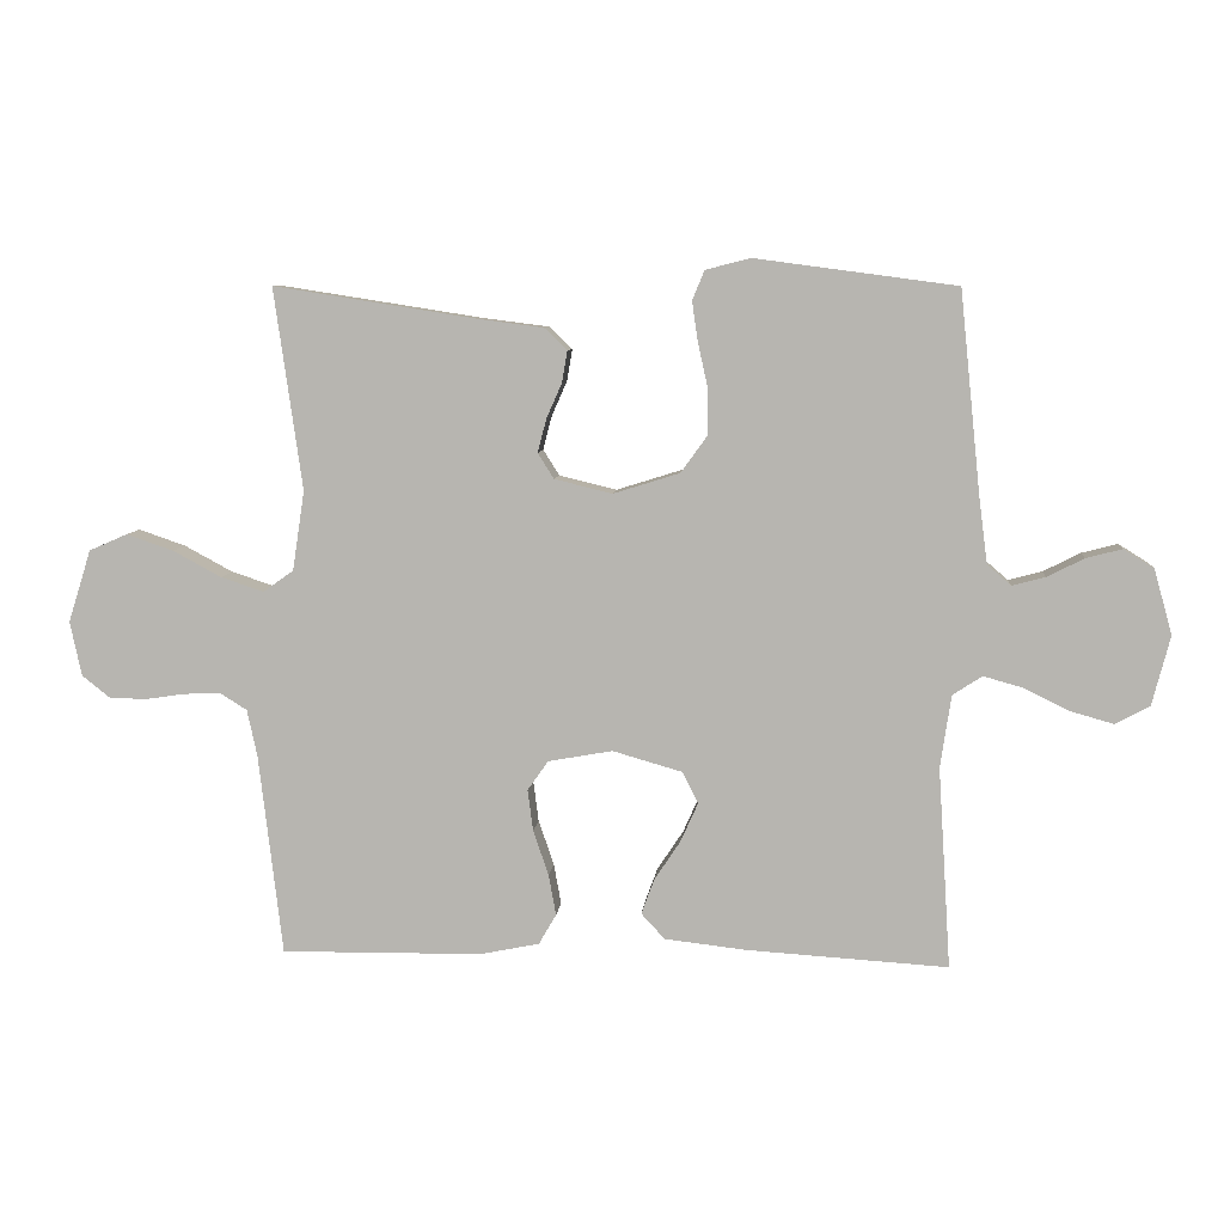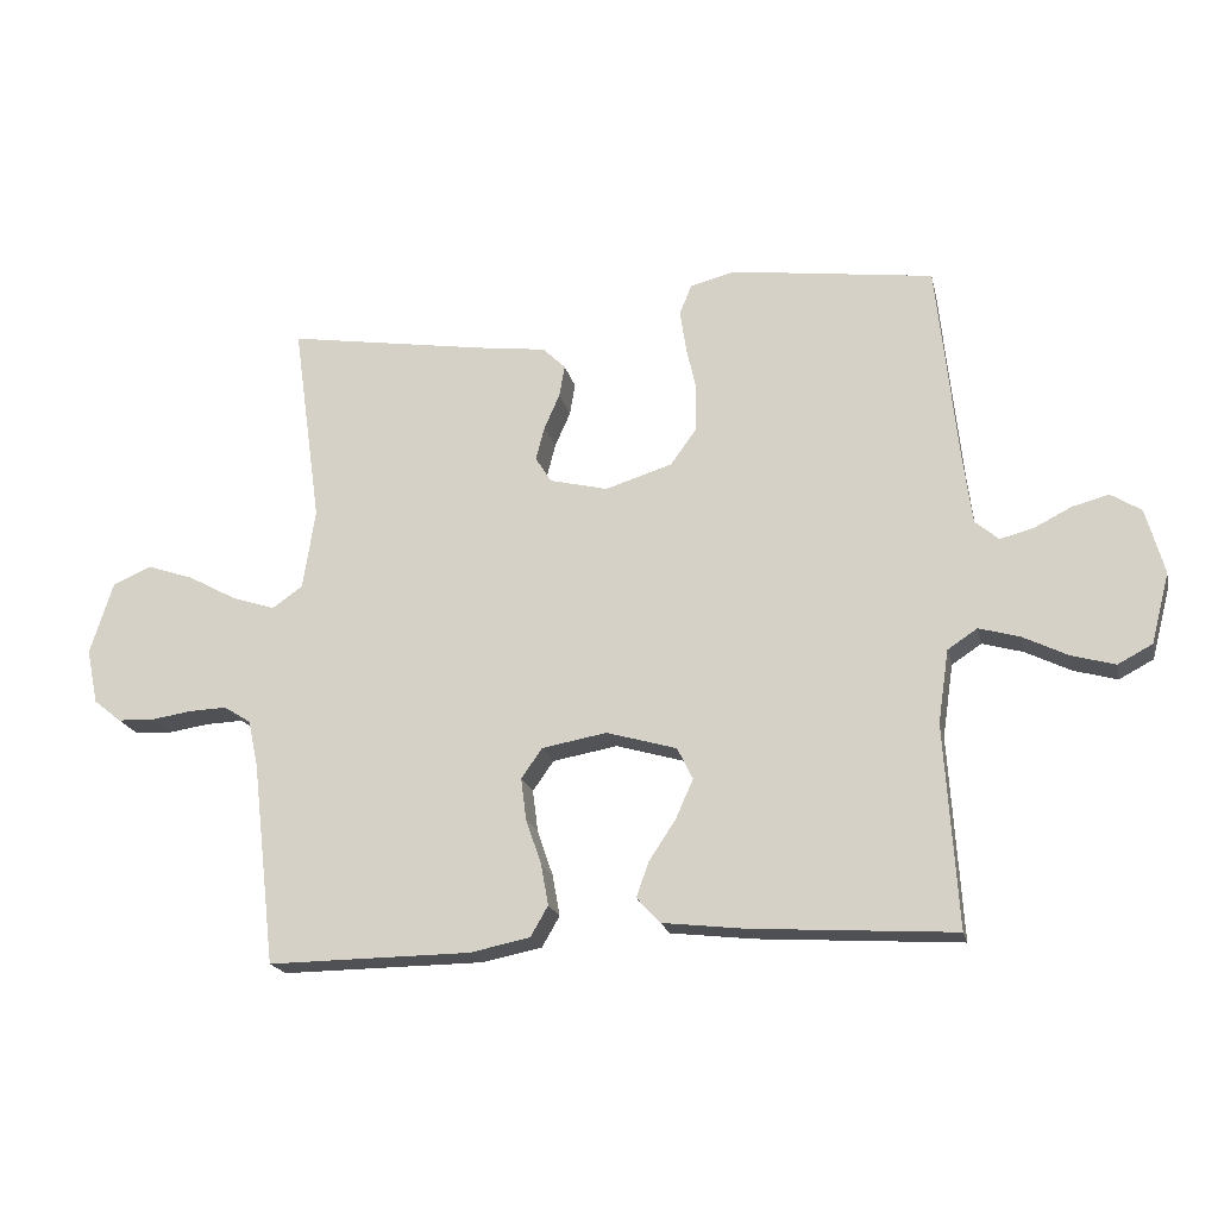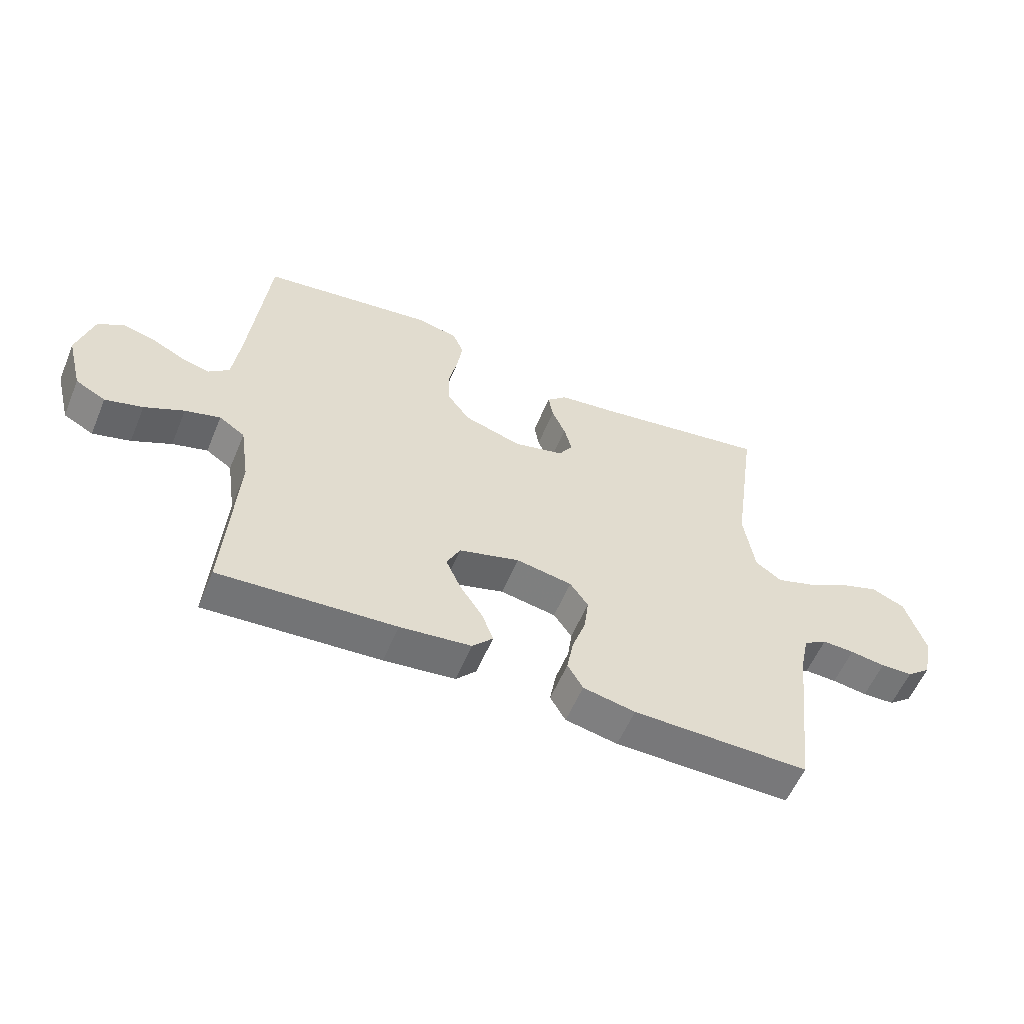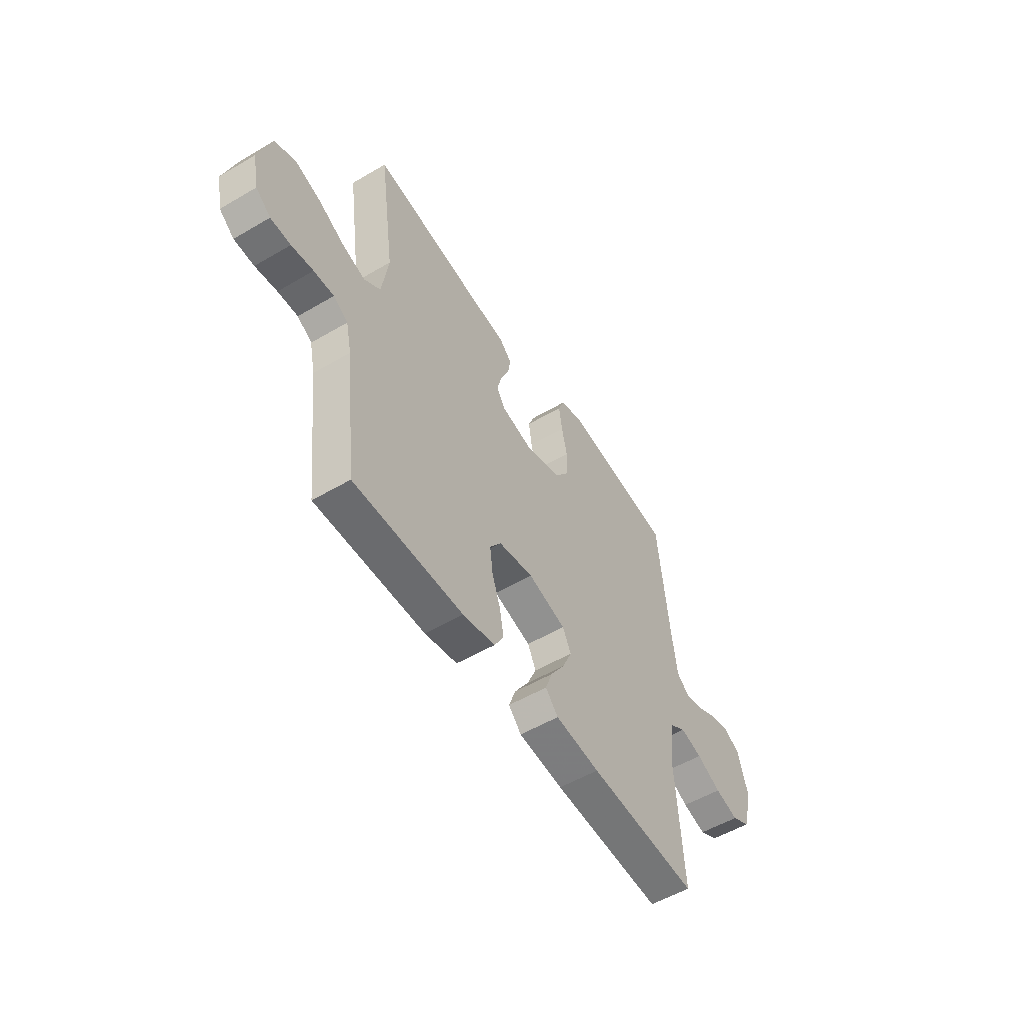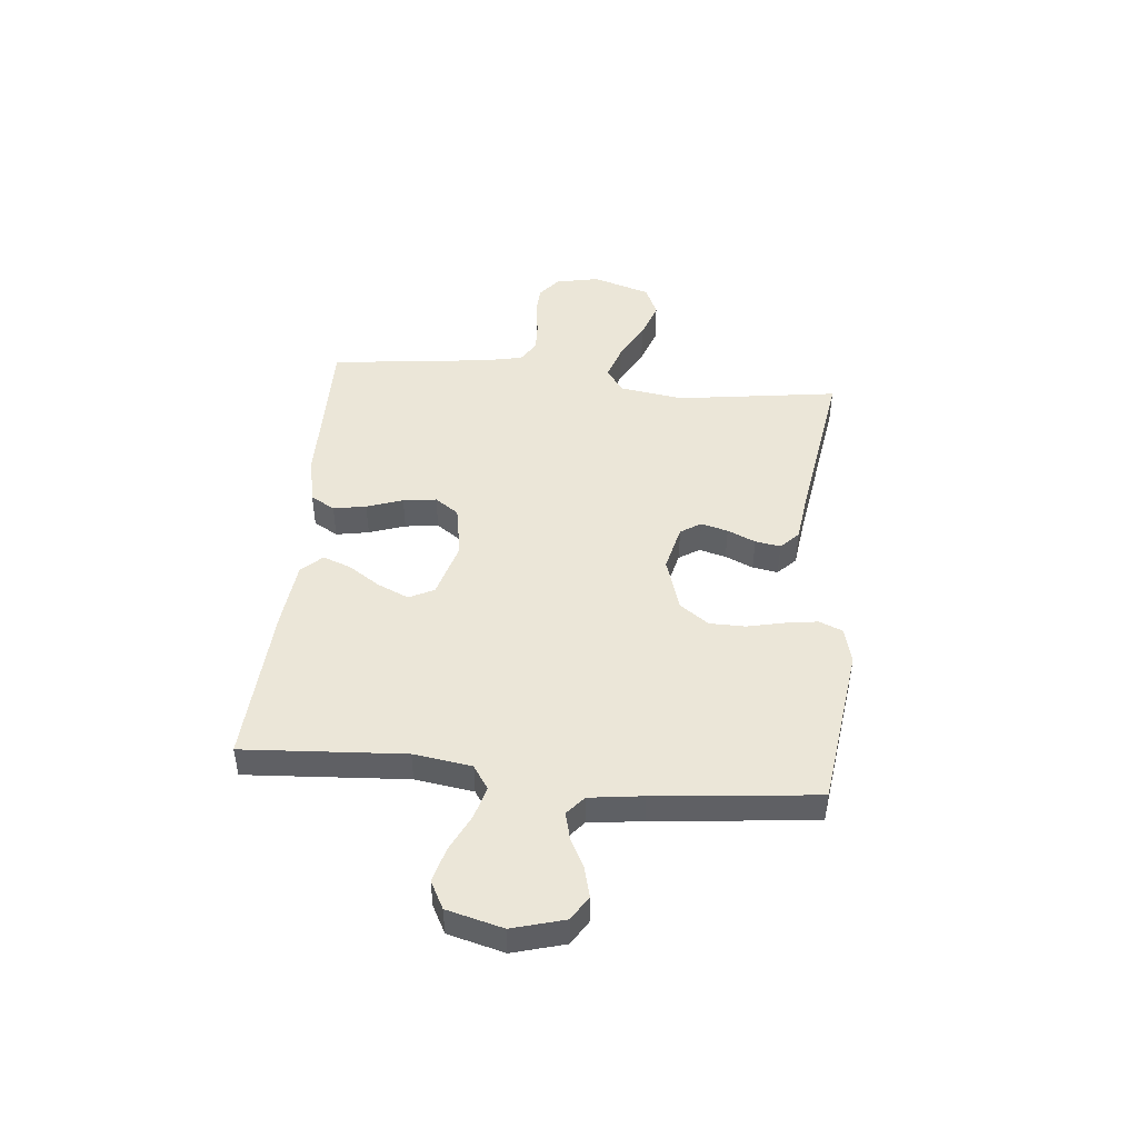
<metadata>
{"format":"obj","ext":"obj","renderer":"f3d","projection":"perspective","resolution":1024,"background":"white","views":[{"elev":7.6,"azim":-174.9,"up":"+Z"},{"elev":-19.5,"azim":-167.5,"up":"+Z"},{"elev":-57.3,"azim":-22.6,"up":"+Z"},{"elev":-53.8,"azim":122.1,"up":"+Z"},{"elev":46.6,"azim":-84.5,"up":"+Y"}]}
</metadata>
<code>
v -0.5 0.07 -0.5
v -0.481 0.07 -0.2
v -0.497 0.07 -0.092
v -0.541 0.07 -0.063
v -0.601 0.07 -0.08
v -0.668 0.07 -0.113
v -0.732 0.07 -0.131
v -0.783 0.07 -0.104
v -0.81 0.07 0
v -0.783 0.07 0.097
v -0.738 0.07 0.125
v -0.684 0.07 0.111
v -0.629 0.07 0.083
v -0.579 0.07 0.07
v -0.544 0.07 0.1
v -0.531 0.07 0.2
v -0.5 0.07 0.5
v -0.2 0.07 0.54
v -0.133 0.07 0.523
v -0.115 0.07 0.479
v -0.124 0.07 0.418
v -0.139 0.07 0.35
v -0.138 0.07 0.284
v -0.099 0.07 0.23
v 0 0.07 0.199
v 0.086 0.07 0.22
v 0.11 0.07 0.258
v 0.097 0.07 0.308
v 0.074 0.07 0.36
v 0.066 0.07 0.407
v 0.1 0.07 0.44
v 0.2 0.07 0.453
v 0.5 0.07 0.5
v 0.458 0.07 0.2
v 0.476 0.07 0.081
v 0.521 0.07 0.049
v 0.585 0.07 0.07
v 0.657 0.07 0.109
v 0.727 0.07 0.133
v 0.784 0.07 0.108
v 0.818 0.07 0
v 0.801 0.07 -0.081
v 0.76 0.07 -0.114
v 0.705 0.07 -0.116
v 0.645 0.07 -0.107
v 0.59 0.07 -0.105
v 0.55 0.07 -0.13
v 0.535 0.07 -0.2
v 0.5 0.07 -0.5
v 0.2 0.07 -0.497
v 0.111 0.07 -0.479
v 0.085 0.07 -0.434
v 0.096 0.07 -0.373
v 0.119 0.07 -0.306
v 0.127 0.07 -0.244
v 0.096 0.07 -0.2
v 0 0.07 -0.183
v -0.104 0.07 -0.213
v -0.127 0.07 -0.26
v -0.101 0.07 -0.318
v -0.062 0.07 -0.377
v -0.043 0.07 -0.429
v -0.078 0.07 -0.467
v -0.2 0.07 -0.481
v -0.5 0 -0.5
v -0.481 0 -0.2
v -0.497 0 -0.092
v -0.541 0 -0.063
v -0.601 0 -0.08
v -0.668 0 -0.113
v -0.732 0 -0.131
v -0.783 0 -0.104
v -0.81 0 0
v -0.783 0 0.097
v -0.738 0 0.125
v -0.684 0 0.111
v -0.629 0 0.083
v -0.579 0 0.07
v -0.544 0 0.1
v -0.531 0 0.2
v -0.5 0 0.5
v -0.2 0 0.54
v -0.133 0 0.523
v -0.115 0 0.479
v -0.124 0 0.418
v -0.139 0 0.35
v -0.138 0 0.284
v -0.099 0 0.23
v 0 0 0.199
v 0.086 0 0.22
v 0.11 0 0.258
v 0.097 0 0.308
v 0.074 0 0.36
v 0.066 0 0.407
v 0.1 0 0.44
v 0.2 0 0.453
v 0.5 0 0.5
v 0.458 0 0.2
v 0.476 0 0.081
v 0.521 0 0.049
v 0.585 0 0.07
v 0.657 0 0.109
v 0.727 0 0.133
v 0.784 0 0.108
v 0.818 0 0
v 0.801 0 -0.081
v 0.76 0 -0.114
v 0.705 0 -0.116
v 0.645 0 -0.107
v 0.59 0 -0.105
v 0.55 0 -0.13
v 0.535 0 -0.2
v 0.5 0 -0.5
v 0.2 0 -0.497
v 0.111 0 -0.479
v 0.085 0 -0.434
v 0.096 0 -0.373
v 0.119 0 -0.306
v 0.127 0 -0.244
v 0.096 0 -0.2
v 0 0 -0.183
v -0.104 0 -0.213
v -0.127 0 -0.26
v -0.101 0 -0.318
v -0.062 0 -0.377
v -0.043 0 -0.429
v -0.078 0 -0.467
v -0.2 0 -0.481
f 64 1 2
f 63 64 2
f 62 63 2
f 61 62 2
f 60 61 2
f 59 60 2 3
f 58 59 3 4
f 57 58 4
f 56 57 4
f 52 53 54
f 51 52 54
f 50 51 54
f 49 50 54
f 48 49 54
f 47 48 54 55
f 46 47 55 56
f 43 44 45
f 42 43 45
f 41 42 45
f 40 41 45
f 39 40 45
f 38 39 45
f 37 38 45
f 36 37 45 46
f 46 56 4
f 36 46 4
f 35 36 4
f 32 33 34
f 32 34 35
f 31 32 35
f 30 31 35
f 29 30 35
f 28 29 35
f 20 21 22
f 19 20 22
f 18 19 22
f 17 18 22
f 16 17 22
f 15 16 22 23
f 14 15 23 24
f 11 12 13
f 10 11 13
f 9 10 13
f 8 9 13
f 7 8 13
f 6 7 13
f 5 6 13
f 4 5 13 14
f 27 28 35
f 26 27 35
f 25 26 35 4
f 4 14 24 25
f 66 65 128
f 66 128 127
f 66 127 126
f 66 126 125
f 66 125 124
f 67 66 124 123
f 68 67 123 122
f 68 122 121
f 68 121 120
f 118 117 116
f 118 116 115
f 118 115 114
f 118 114 113
f 118 113 112
f 119 118 112 111
f 120 119 111 110
f 109 108 107
f 109 107 106
f 109 106 105
f 109 105 104
f 109 104 103
f 109 103 102
f 109 102 101
f 110 109 101 100
f 68 120 110
f 68 110 100
f 68 100 99
f 98 97 96
f 99 98 96
f 99 96 95
f 99 95 94
f 99 94 93
f 99 93 92
f 86 85 84
f 86 84 83
f 86 83 82
f 86 82 81
f 86 81 80
f 87 86 80 79
f 88 87 79 78
f 77 76 75
f 77 75 74
f 77 74 73
f 77 73 72
f 77 72 71
f 77 71 70
f 77 70 69
f 78 77 69 68
f 99 92 91
f 99 91 90
f 68 99 90 89
f 89 88 78 68
f 1 65 66 2
f 2 66 67 3
f 3 67 68 4
f 4 68 69 5
f 5 69 70 6
f 6 70 71 7
f 7 71 72 8
f 8 72 73 9
f 9 73 74 10
f 10 74 75 11
f 11 75 76 12
f 12 76 77 13
f 13 77 78 14
f 14 78 79 15
f 15 79 80 16
f 16 80 81 17
f 17 81 82 18
f 18 82 83 19
f 19 83 84 20
f 20 84 85 21
f 21 85 86 22
f 22 86 87 23
f 23 87 88 24
f 24 88 89 25
f 25 89 90 26
f 26 90 91 27
f 27 91 92 28
f 28 92 93 29
f 29 93 94 30
f 30 94 95 31
f 31 95 96 32
f 32 96 97 33
f 33 97 98 34
f 34 98 99 35
f 35 99 100 36
f 36 100 101 37
f 37 101 102 38
f 38 102 103 39
f 39 103 104 40
f 40 104 105 41
f 41 105 106 42
f 42 106 107 43
f 43 107 108 44
f 44 108 109 45
f 45 109 110 46
f 46 110 111 47
f 47 111 112 48
f 48 112 113 49
f 49 113 114 50
f 50 114 115 51
f 51 115 116 52
f 52 116 117 53
f 53 117 118 54
f 54 118 119 55
f 55 119 120 56
f 56 120 121 57
f 57 121 122 58
f 58 122 123 59
f 59 123 124 60
f 60 124 125 61
f 61 125 126 62
f 62 126 127 63
f 63 127 128 64
f 64 128 65 1

</code>
